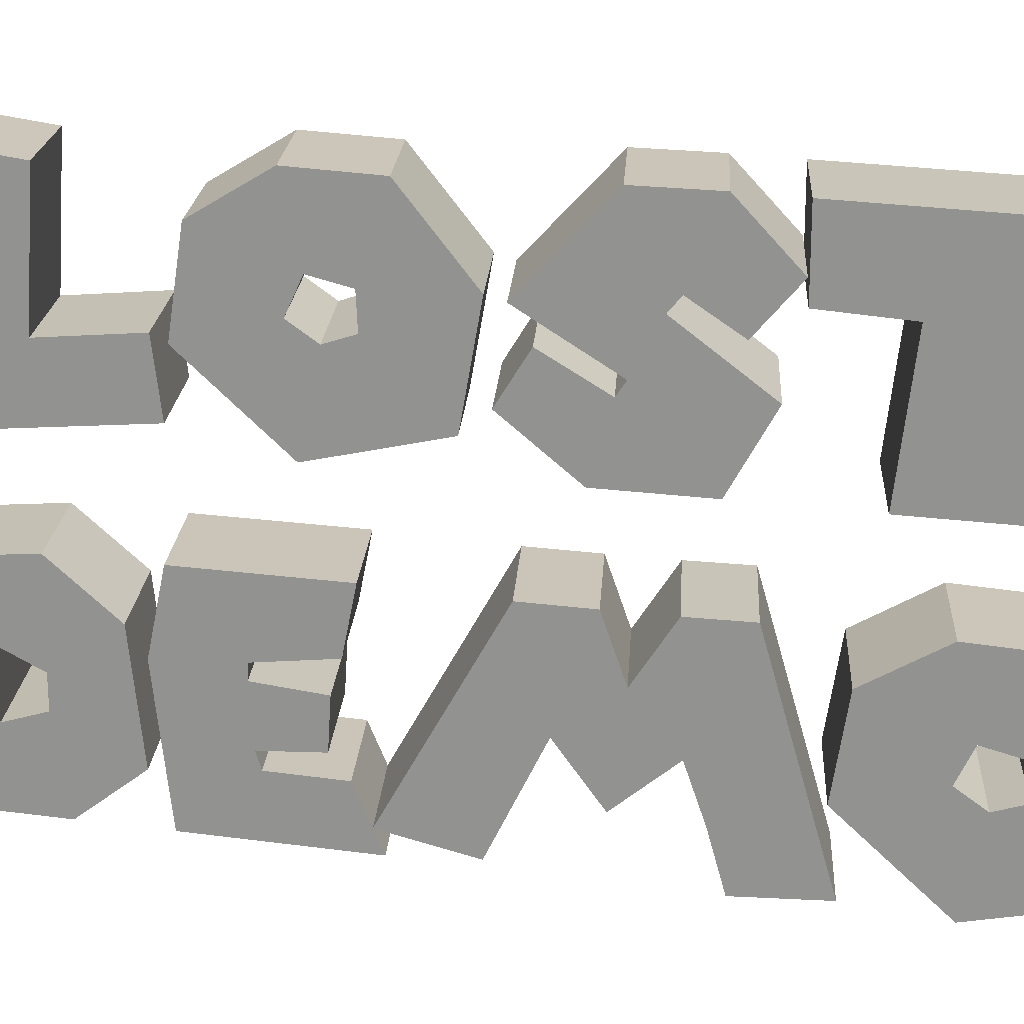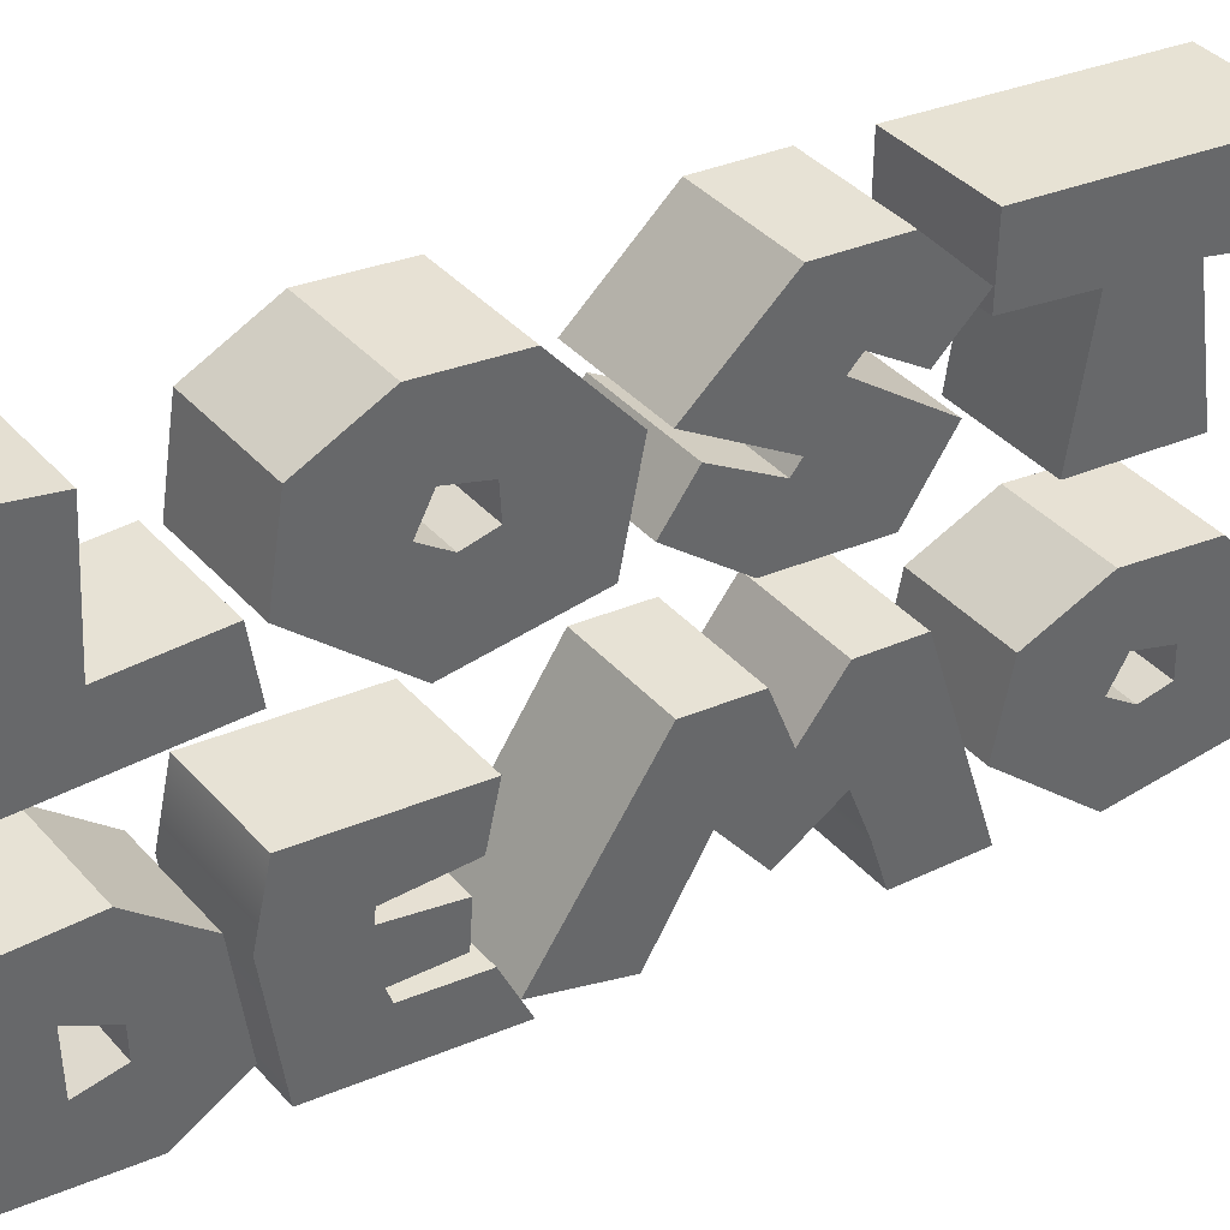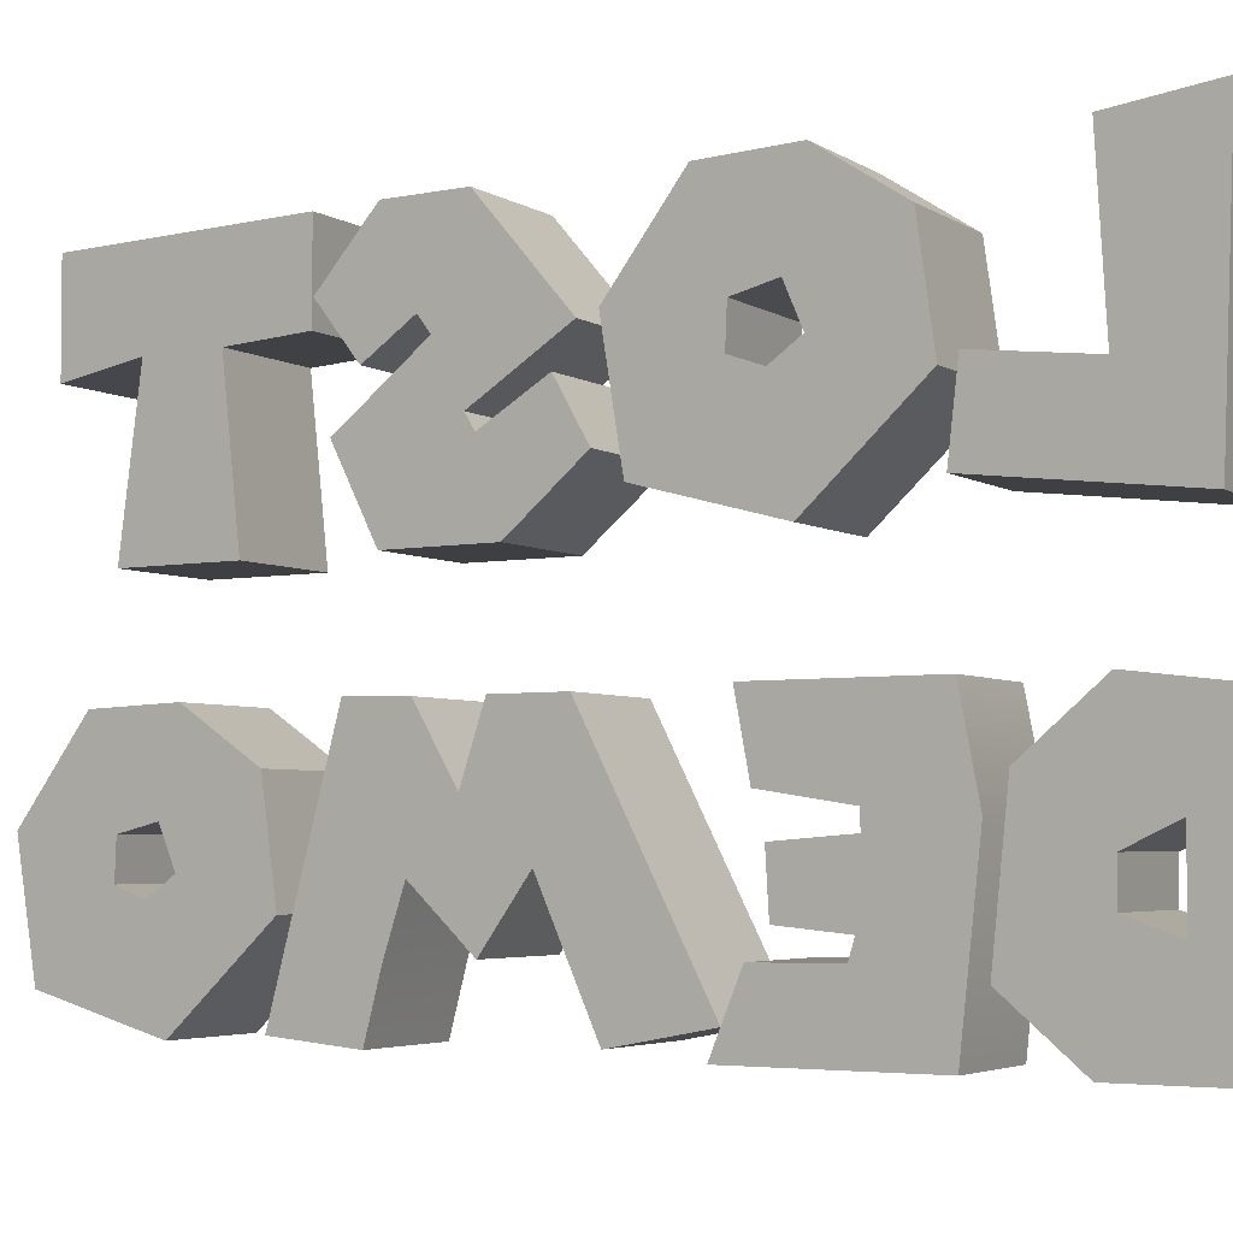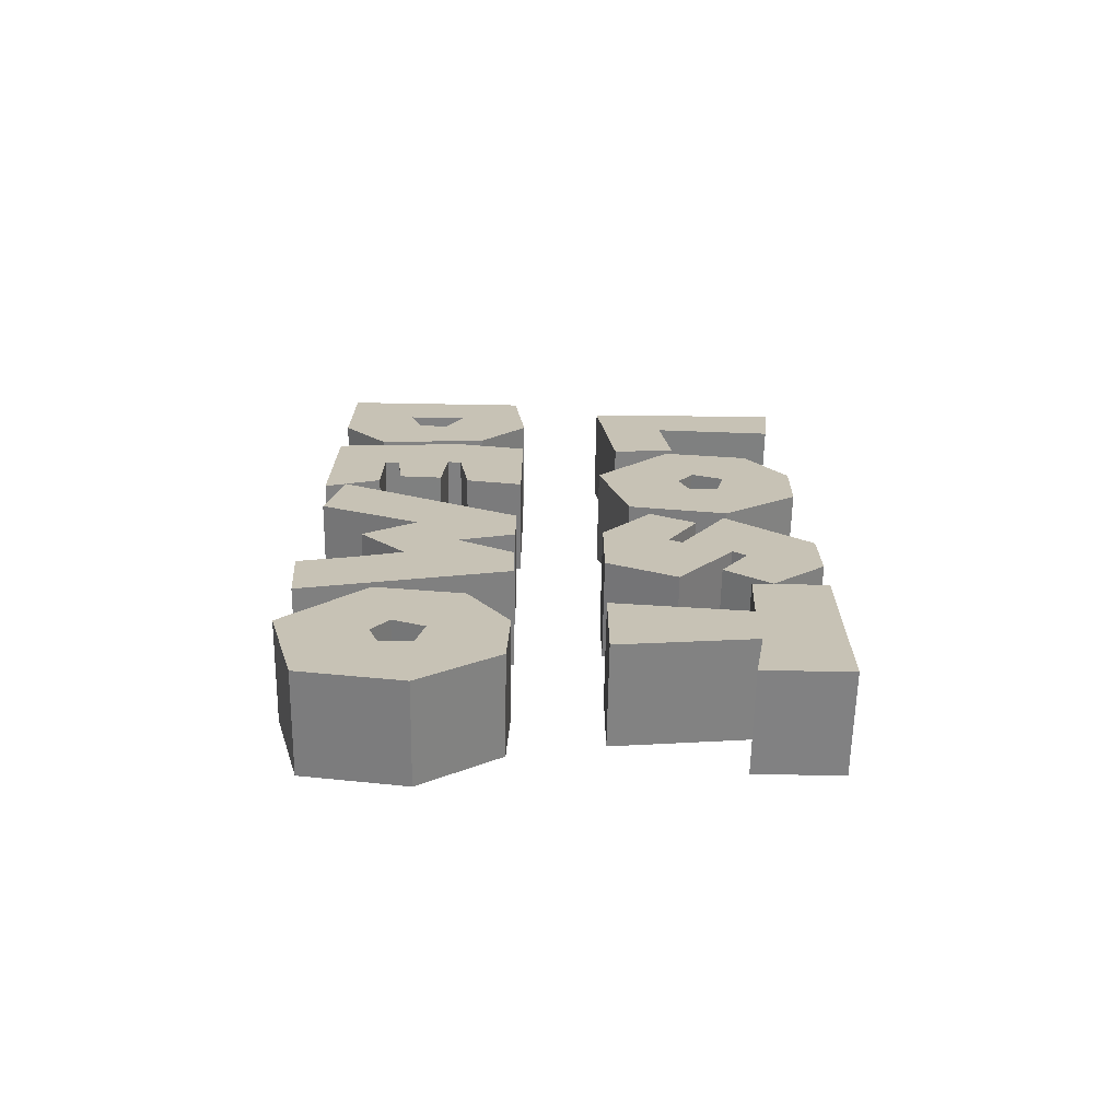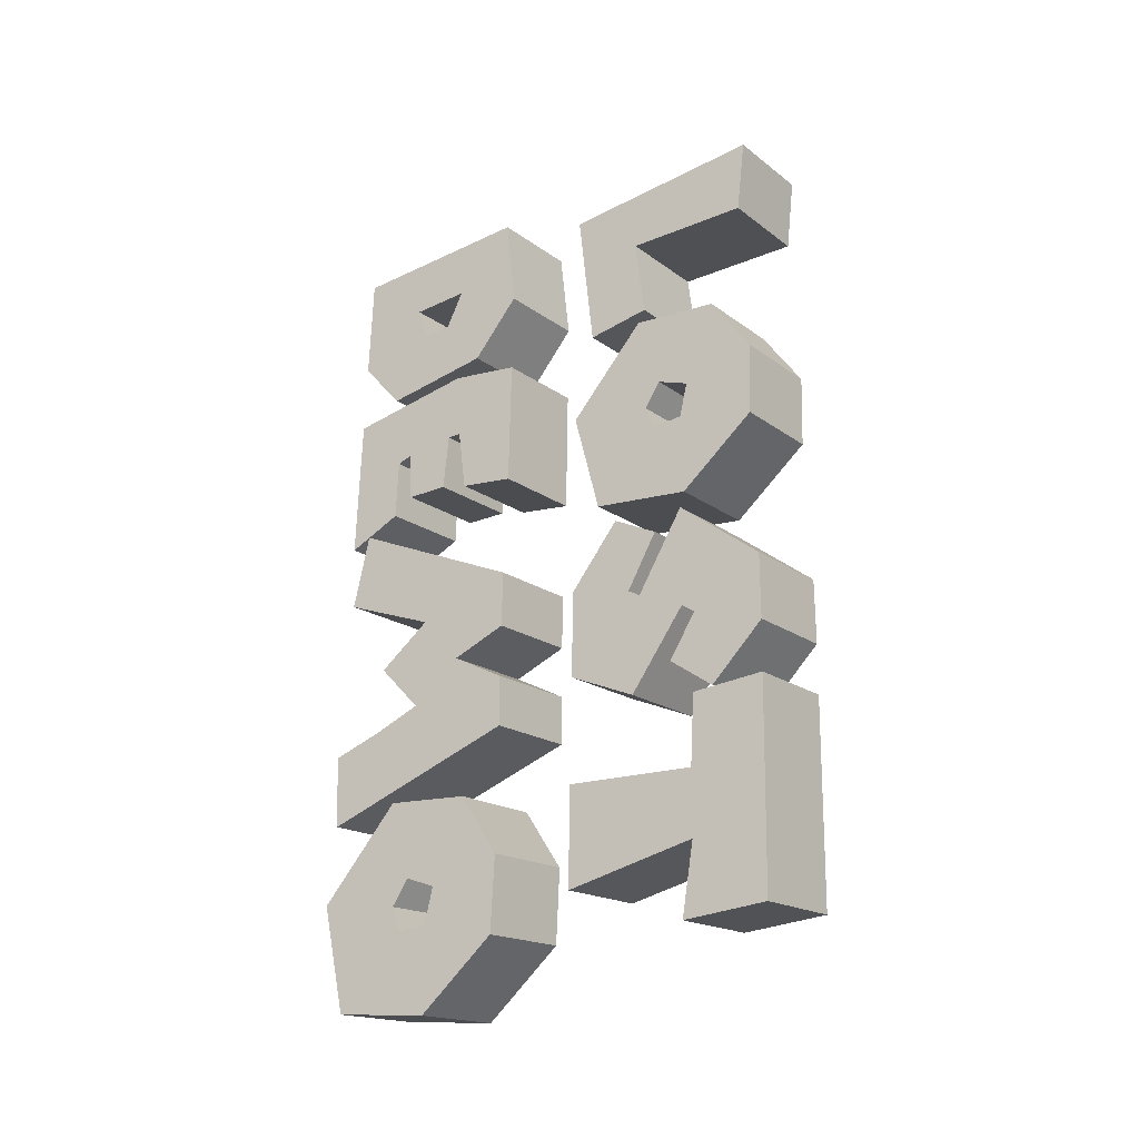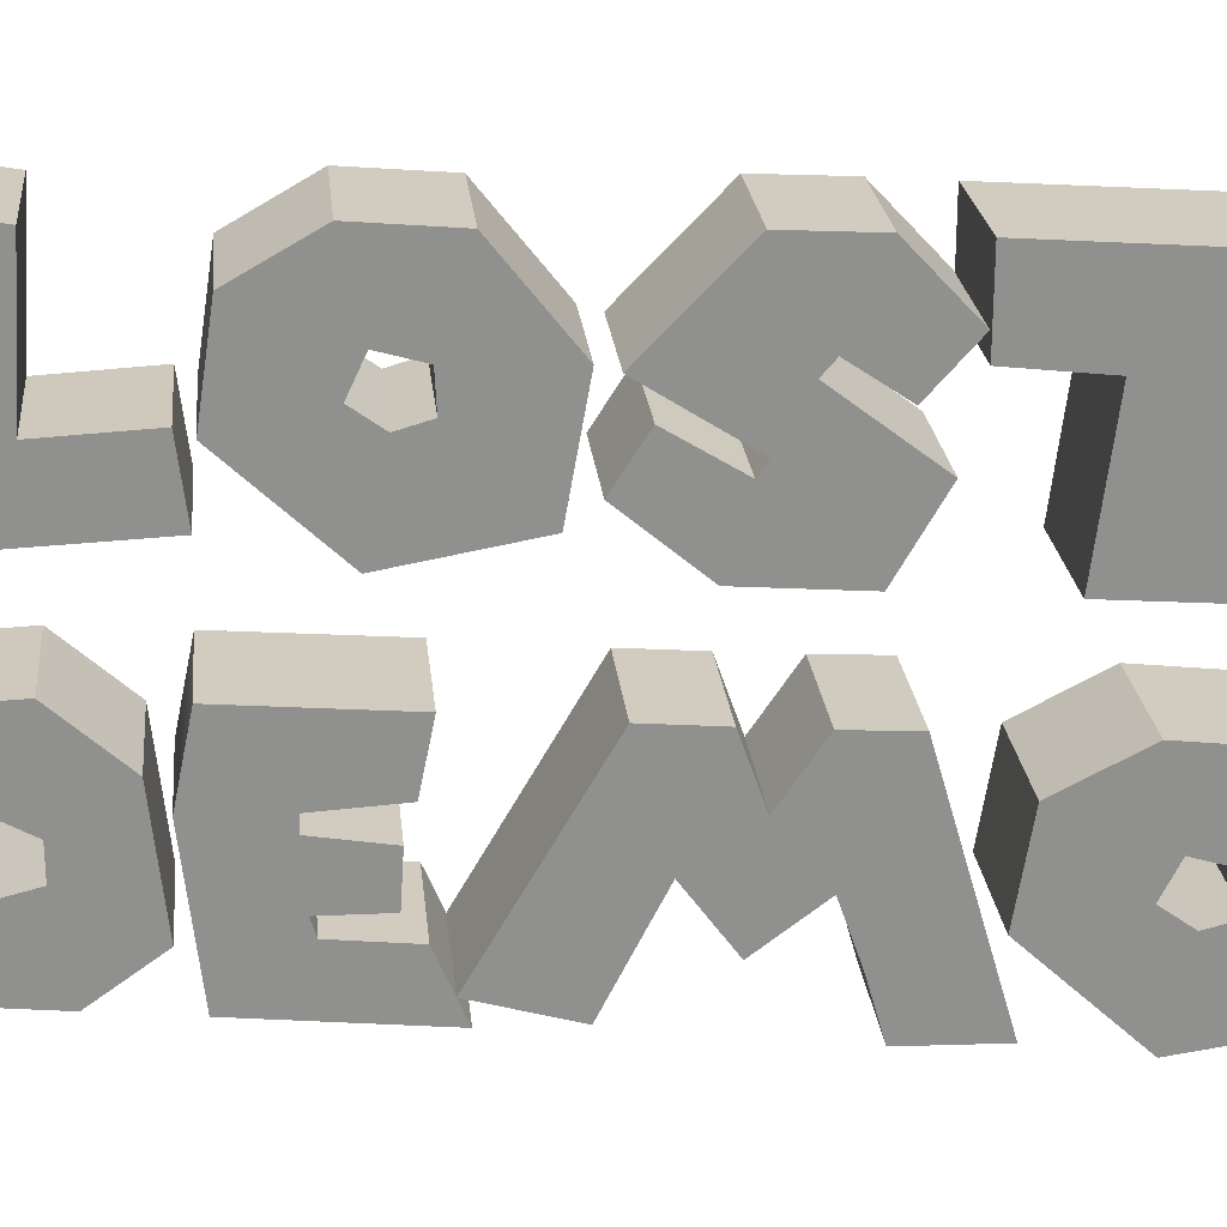
<metadata>
{"format":"obj","ext":"obj","renderer":"f3d","projection":"perspective","resolution":1024,"background":"white","views":[{"elev":20.4,"azim":102.9,"up":"+Y"},{"elev":40.1,"azim":62.0,"up":"+Y"},{"elev":-3.8,"azim":-54.6,"up":"+Y"},{"elev":-69.8,"azim":89.0,"up":"+Z"},{"elev":-28.9,"azim":125.4,"up":"+Z"},{"elev":23.8,"azim":93.5,"up":"+Y"}]}
</metadata>
<code>
g logo-SKP-red
v -0.003727 0.8208 1.718
v 0.0016 0.5951 1.479
v -0.003727 0.1125 1.718
v 0.004834 0.8665 1.334
v 0.0016 0.3736 1.479
v 0.004736 0.5321 1.338
v 0.004736 0.4214 1.338
v 0.005904 0.1125 1.286
v 0.00972 0.6917 1.114
v 0.01072 0.2842 1.069
v 0.3881 1.25 0.9193
v 0.3803 1.447 1.269
v 0.3752 1.183 1.501
v 0.3875 1.484 0.9485
v 0.381 1.902 1.239
v 0.3745 1.935 1.53
v 0.005558 1.902 1.301
v 0.004883 1.447 1.332
v 0.01203 1.484 1.011
v 0.01268 1.25 0.9813
v -0.0002584 1.183 1.563
v -0.0009098 1.935 1.592
v 0.3814 0.1125 1.224
v 0.3771 0.3736 1.417
v 0.3717 0.1125 1.656
v 0.3802 0.4214 1.276
v 0.3802 0.5321 1.276
v 0.3803 0.8665 1.272
v 0.3852 0.6917 1.052
v 0.3862 0.2842 1.007
v 0.3717 0.8208 1.656
v 0.3771 0.5951 1.417
f 1 2 3
f 2 1 4
f 3 2 5
f 2 4 6
f 6 4 7
f 5 8 3
f 8 5 7
f 8 7 4
f 8 4 9
f 8 9 10
f 11 12 13
f 12 11 14
f 13 15 16
f 15 13 12
f 17 12 18
f 12 17 15
f 12 19 18
f 19 12 14
f 19 11 20
f 11 19 14
f 20 13 21
f 13 20 11
f 16 21 13
f 21 16 22
f 16 17 22
f 17 16 15
f 23 24 25
f 24 23 26
f 26 23 27
f 27 23 28
f 28 23 29
f 29 23 30
f 31 32 28
f 32 31 25
f 32 25 24
f 28 32 27
f 28 9 4
f 9 28 29
f 9 30 10
f 30 9 29
f 10 23 8
f 23 10 30
f 8 25 3
f 25 8 23
f 31 3 25
f 3 31 1
f 31 4 1
f 4 31 28
f 2 24 5
f 24 2 32
f 24 7 5
f 7 24 26
f 27 7 26
f 7 27 6
f 6 32 2
f 32 6 27
g logo-SKP-yellow
v 0.03861 1.932 -0.1838
v 0.03895 1.456 -0.1995
v 0.03237 1.627 0.09633
v 0.04421 1.932 -0.4358
v 0.04098 1.627 -0.2905
v 0.04186 1.676 -0.3302
v 0.04538 1.577 -0.488
v 0.04838 1.739 -0.6229
v 0.03379 1.521 0.03257
v 0.03674 1.175 -0.1002
v 0.03153 1.356 0.134
v 0.03828 1.41 -0.1692
v 0.04421 1.175 -0.4358
v 0.04726 1.426 -0.5727
v 0.4122 1.175 -0.1623
v 0.4092 1.521 -0.0295
v 0.407 1.356 0.07191
v 0.4137 1.41 -0.2313
v 0.4197 1.175 -0.4978
v 0.4144 1.456 -0.2616
v 0.4164 1.627 -0.3525
v 0.4227 1.426 -0.6348
v 0.4141 1.932 -0.2459
v 0.4078 1.627 0.03427
v 0.4197 1.932 -0.4978
v 0.4173 1.676 -0.3923
v 0.4208 1.577 -0.5501
v 0.4238 1.739 -0.685
v 0.3998 0.1877 0.3929
v 0.4081 0.8591 0.02032
v 0.3998 0.1883 0.3932
v 0.4064 0.1339 0.09977
v 0.4103 0.4987 -0.0769
v 0.413 0.8591 -0.2003
v 0.4136 0.3087 -0.2243
v 0.4147 0.6562 -0.2734
v 0.4179 0.4753 -0.4167
v 0.4176 0.8605 -0.4031
v 0.4219 0.8645 -0.5986
v 0.4193 0.2964 -0.4804
v 0.4205 0.1115 -0.5338
v 0.4267 0.1338 -0.8129
v 0.02438 0.1878 0.4556
v 0.3998 0.1878 0.3935
v 0.02438 0.1883 0.4553
v 0.03268 0.8591 0.08238
v 0.03759 0.8591 -0.1382
v 0.03922 0.6562 -0.2114
v 0.0421 0.8605 -0.341
v 0.04645 0.8645 -0.5365
v 0.05122 0.1338 -0.7508
v 0.04501 0.1115 -0.4717
v 0.04382 0.2964 -0.4184
v 0.04241 0.4753 -0.3546
v 0.03813 0.3087 -0.1622
v 0.03484 0.4987 -0.01484
v 0.02439 0.1877 0.455
v 0.03091 0.1339 0.1618
f 33 34 35
f 34 33 36
f 34 36 37
f 37 36 38
f 38 36 39
f 39 36 40
f 41 42 43
f 42 41 44
f 42 44 45
f 45 44 34
f 45 34 37
f 45 37 46
f 47 48 49
f 48 47 50
f 50 47 51
f 50 51 52
f 52 51 53
f 53 51 54
f 52 55 56
f 55 52 57
f 57 52 53
f 57 53 58
f 57 58 59
f 57 59 60
f 40 59 39
f 59 40 60
f 39 58 38
f 58 39 59
f 38 53 37
f 53 38 58
f 53 46 37
f 46 53 54
f 46 51 45
f 51 46 54
f 45 47 42
f 47 45 51
f 42 49 43
f 49 42 47
f 48 43 49
f 43 48 41
f 48 44 41
f 44 48 50
f 52 44 50
f 44 52 34
f 34 56 35
f 56 34 52
f 55 35 56
f 35 55 33
f 55 36 33
f 36 55 57
f 36 60 40
f 60 36 57
f 61 62 63
f 62 61 64
f 62 64 65
f 62 65 66
f 66 65 67
f 66 67 68
f 68 67 69
f 68 69 70
f 70 69 71
f 71 69 72
f 71 72 73
f 71 73 74
f 63 75 76
f 75 63 77
f 77 63 78
f 78 63 62
f 62 79 78
f 79 62 66
f 70 80 68
f 80 70 81
f 70 82 81
f 82 70 71
f 83 73 84
f 73 83 74
f 72 84 73
f 84 72 85
f 69 85 72
f 85 69 86
f 86 67 87
f 67 86 69
f 65 87 67
f 87 65 88
f 89 76 75
f 76 89 90
f 76 90 64
f 76 64 61
f 78 89 77
f 89 78 90
f 90 78 88
f 88 78 79
f 88 79 87
f 87 79 80
f 87 80 86
f 86 80 81
f 86 81 82
f 86 82 85
f 85 82 84
f 84 82 83
g logo-SKP-green
v 0.04847 1.928 -0.6271
v 0.05438 1.651 -0.8926
v 0.04847 1.665 -0.6271
v 0.06566 1.915 -1.4
v 0.05985 1.651 -1.138
v 0.06566 1.61 -1.4
v 0.06145 1.173 -1.21
v 0.05312 1.173 -0.8362
v 0.0123 0.8675 0.9984
v 0.01714 0.6196 0.781
v 0.01707 0.5678 0.7841
v 0.0237 0.8675 0.4862
v 0.02274 0.6572 0.529
v 0.02202 0.5515 0.5614
v 0.01737 0.3727 0.7705
v 0.02179 0.39 0.5719
v 0.02314 0.3158 0.5113
v 0.0123 0.1134 0.9984
v 0.01104 0.5992 1.055
v 0.01776 0.3179 0.7527
v 0.02511 0.1134 0.4224
v 0.4369 1.173 -1.272
v 0.4298 1.651 -0.9547
v 0.4286 1.173 -0.8982
v 0.4353 1.651 -1.2
v 0.4239 1.928 -0.6892
v 0.4239 1.665 -0.6892
v 0.4411 1.915 -1.462
v 0.4411 1.61 -1.462
v 0.3878 0.8675 0.9364
v 0.3991 0.8675 0.4241
v 0.3982 0.6572 0.467
v 0.3926 0.6196 0.7189
v 0.3925 0.5678 0.722
v 0.3975 0.5515 0.4994
v 0.3972 0.39 0.5098
v 0.3928 0.3727 0.7084
v 0.3932 0.3179 0.6907
v 0.3986 0.3158 0.4492
v 0.4006 0.1134 0.3603
v 0.3878 0.1134 0.9364
v 0.3865 0.5992 0.9928
f 91 92 93
f 92 91 94
f 92 94 95
f 95 94 96
f 92 97 98
f 97 92 95
f 99 100 101
f 100 99 102
f 100 102 103
f 104 105 101
f 105 104 106
f 77 75 107
f 99 108 109
f 108 99 110
f 108 110 111
f 110 99 105
f 105 99 101
f 111 110 75
f 75 110 107
f 111 75 89
f 89 75 77
f 112 113 114
f 113 112 115
f 113 116 117
f 116 113 118
f 118 113 115
f 118 115 119
f 116 94 91
f 94 116 118
f 94 119 96
f 119 94 118
f 96 115 95
f 115 96 119
f 95 112 97
f 112 95 115
f 97 114 98
f 114 97 112
f 113 98 114
f 98 113 92
f 92 117 93
f 117 92 113
f 116 93 117
f 93 116 91
f 61 63 76
f 120 102 99
f 102 120 121
f 102 122 103
f 122 102 121
f 103 123 100
f 123 103 122
f 100 124 101
f 124 100 123
f 124 104 101
f 104 124 125
f 104 126 106
f 126 104 125
f 106 127 105
f 127 106 126
f 105 128 110
f 128 105 127
f 128 107 110
f 107 128 129
f 89 130 111
f 130 89 61
f 61 89 77
f 61 77 63
f 63 77 107
f 63 107 129
f 111 131 108
f 131 111 130
f 131 109 108
f 109 131 132
f 120 109 132
f 109 120 99
f 79 68 80
f 68 79 66
f 82 74 83
f 74 82 71
f 88 64 90
f 64 88 65
f 131 120 132
f 120 131 123
f 120 123 121
f 123 131 124
f 121 123 122
f 131 127 124
f 127 131 128
f 128 131 130
f 128 130 76
f 128 76 129
f 76 130 61
f 63 129 76
f 127 125 124
f 125 127 126
g logo-SKP-blue
v 0.01967 1.928 0.6669
v 0.02105 1.662 0.6052
v 0.01986 1.547 0.6585
v 0.026 1.919 0.3826
v 0.02395 1.634 0.4746
v 0.02407 1.521 0.4693
v 0.01421 1.776 0.9126
v 0.02044 1.176 0.6324
v 0.01311 1.458 0.9617
v 0.02191 1.487 0.5666
v 0.02963 1.28 0.2195
v 0.03107 1.643 0.1547
v 0.05708 0.8645 -1.014
v 0.05845 0.5992 -1.076
v 0.05727 0.4833 -1.022
v 0.06341 0.8554 -1.298
v 0.06136 0.5707 -1.206
v 0.06148 0.4579 -1.212
v 0.05161 0.7131 -0.7683
v 0.05785 0.1125 -1.049
v 0.05052 0.395 -0.7192
v 0.05931 0.4234 -1.114
v 0.06704 0.2171 -1.461
v 0.06848 0.58 -1.526
v 0.3959 1.176 0.5704
v 0.3897 1.776 0.8505
v 0.3886 1.458 0.8997
v 0.3953 1.547 0.5965
v 0.3951 1.928 0.6048
v 0.3974 1.487 0.5045
v 0.4051 1.28 0.1574
v 0.3995 1.521 0.4073
v 0.4015 1.919 0.3205
v 0.4065 1.643 0.0926
v 0.3965 1.662 0.5432
v 0.3994 1.634 0.4125
v 0.4333 0.1125 -1.111
v 0.4271 0.7131 -0.8304
v 0.426 0.395 -0.7813
v 0.4327 0.4833 -1.084
v 0.4325 0.8645 -1.076
v 0.4348 0.4234 -1.176
v 0.4425 0.2171 -1.524
v 0.4369 0.4579 -1.274
v 0.4389 0.8554 -1.36
v 0.4439 0.58 -1.588
v 0.4339 0.5992 -1.138
v 0.4368 0.5707 -1.268
f 17 21 22
f 21 17 18
f 18 20 21
f 20 18 19
f 133 134 135
f 134 133 136
f 134 136 137
f 137 136 138
f 139 140 141
f 140 139 135
f 135 139 133
f 140 135 142
f 140 142 143
f 143 142 138
f 143 138 136
f 143 136 144
f 145 146 147
f 146 145 148
f 146 148 149
f 149 148 150
f 151 152 153
f 152 151 147
f 147 151 145
f 152 147 154
f 152 154 155
f 155 154 150
f 155 150 148
f 155 148 156
f 157 158 159
f 158 157 160
f 158 160 161
f 160 157 162
f 162 157 163
f 162 163 164
f 164 163 165
f 165 163 166
f 161 167 165
f 167 161 160
f 165 167 168
f 165 168 164
f 136 166 144
f 166 136 165
f 144 163 143
f 163 144 166
f 143 157 140
f 157 143 163
f 140 159 141
f 159 140 157
f 158 141 159
f 141 158 139
f 158 133 139
f 133 158 161
f 161 136 133
f 136 161 165
f 134 160 135
f 160 134 167
f 160 142 135
f 142 160 162
f 162 138 142
f 138 162 164
f 168 138 164
f 138 168 137
f 137 167 134
f 167 137 168
f 169 170 171
f 170 169 172
f 170 172 173
f 172 169 174
f 174 169 175
f 174 175 176
f 176 175 177
f 177 175 178
f 173 179 177
f 179 173 172
f 177 179 180
f 177 180 176
f 148 178 156
f 178 148 177
f 156 175 155
f 175 156 178
f 155 169 152
f 169 155 175
f 152 171 153
f 171 152 169
f 170 153 171
f 153 170 151
f 170 145 151
f 145 170 173
f 173 148 145
f 148 173 177
f 146 172 147
f 172 146 179
f 172 154 147
f 154 172 174
f 174 150 154
f 150 174 176
f 180 150 176
f 150 180 149
f 149 179 146
f 179 149 180

</code>
